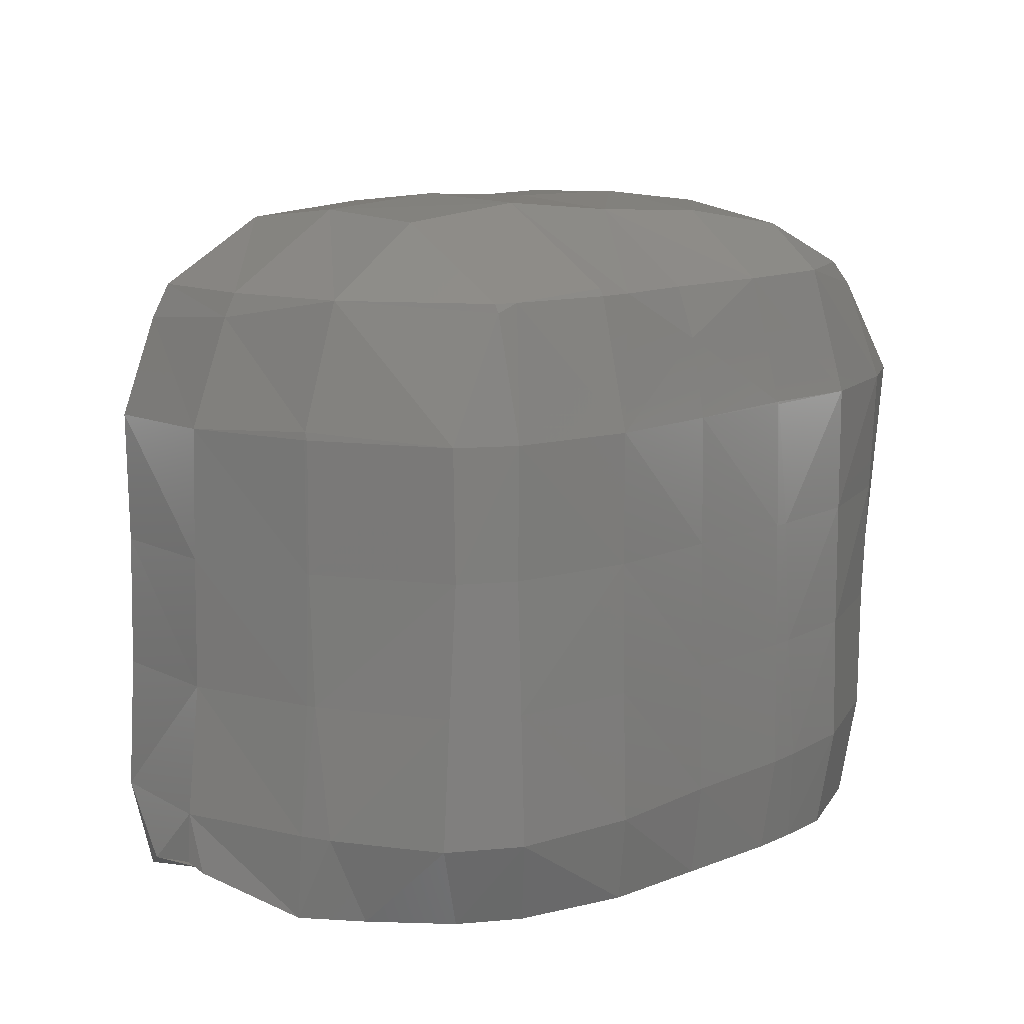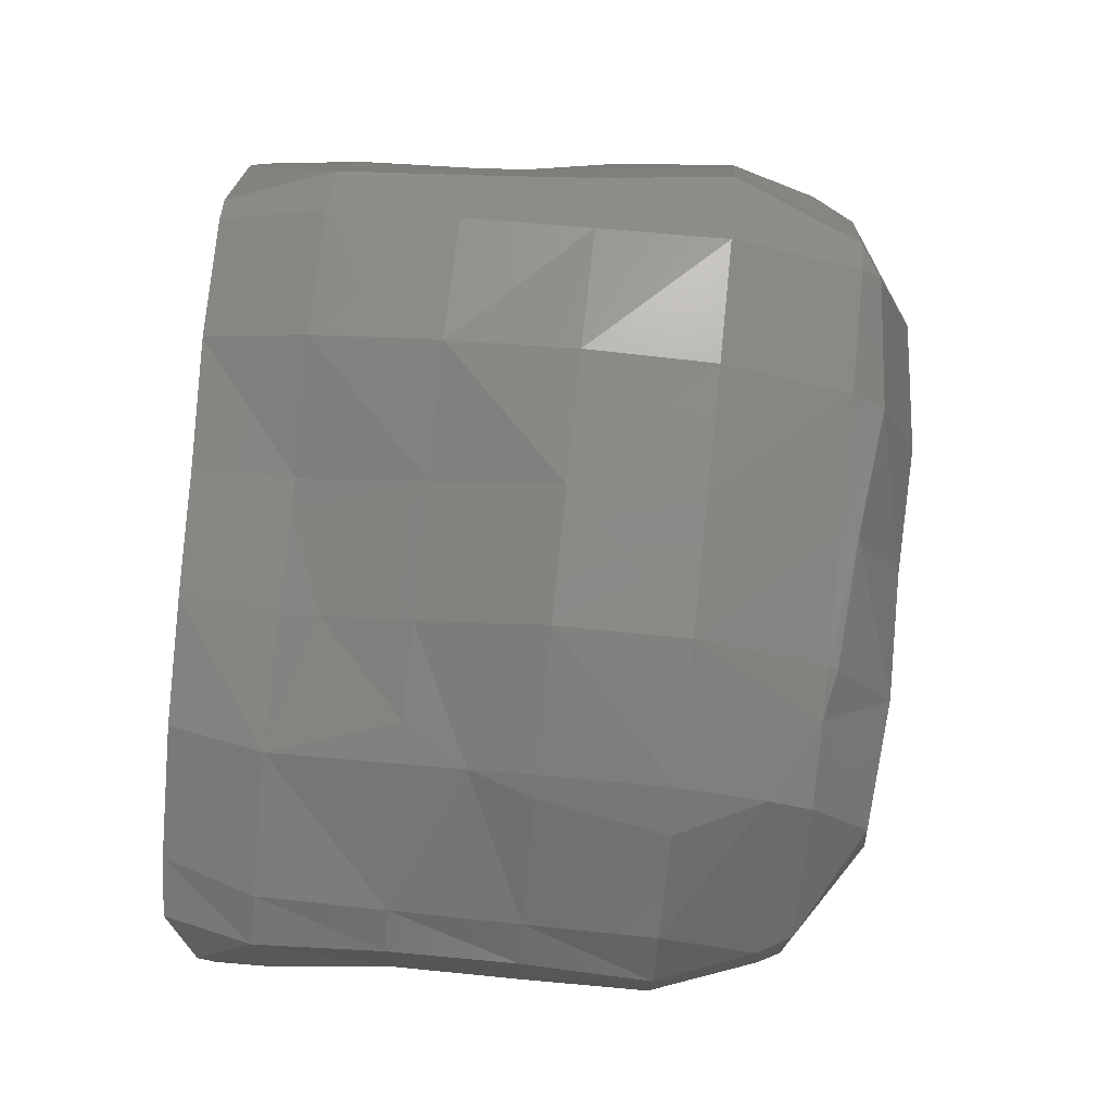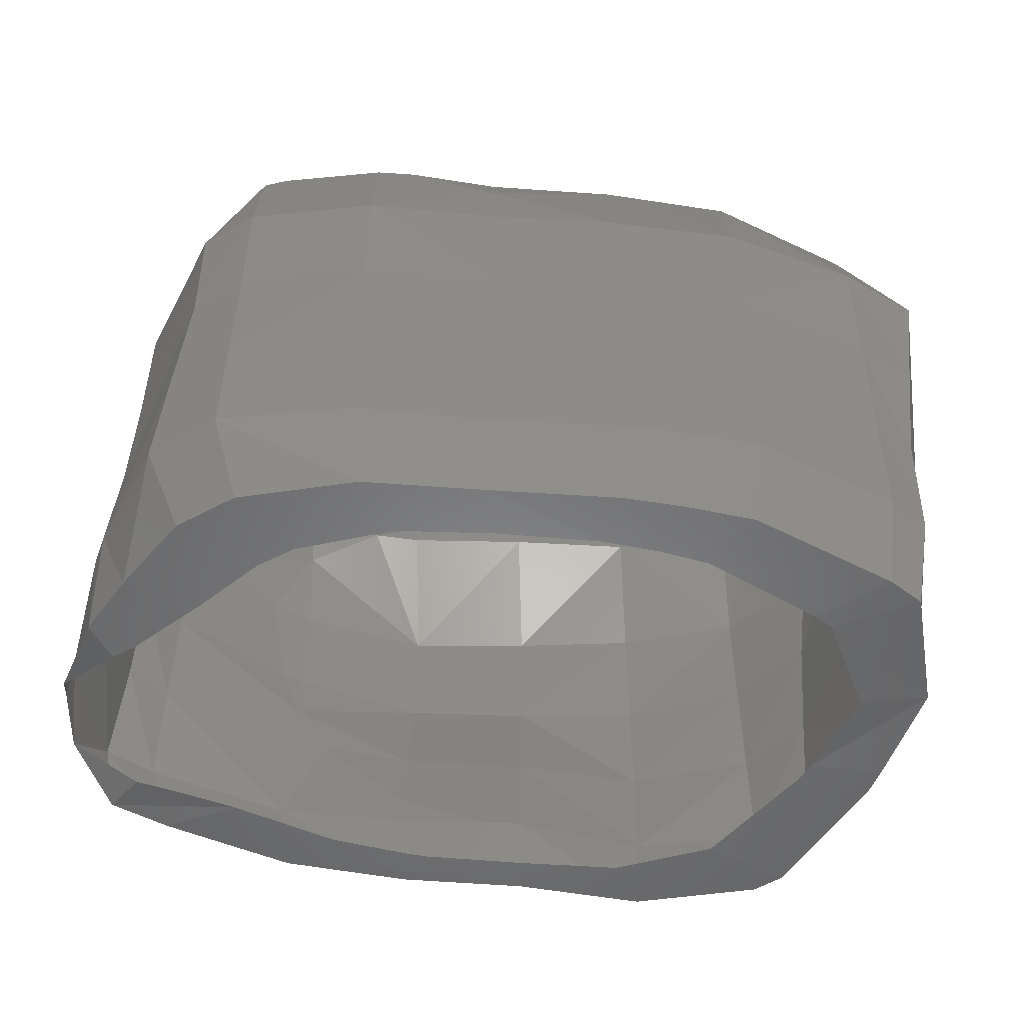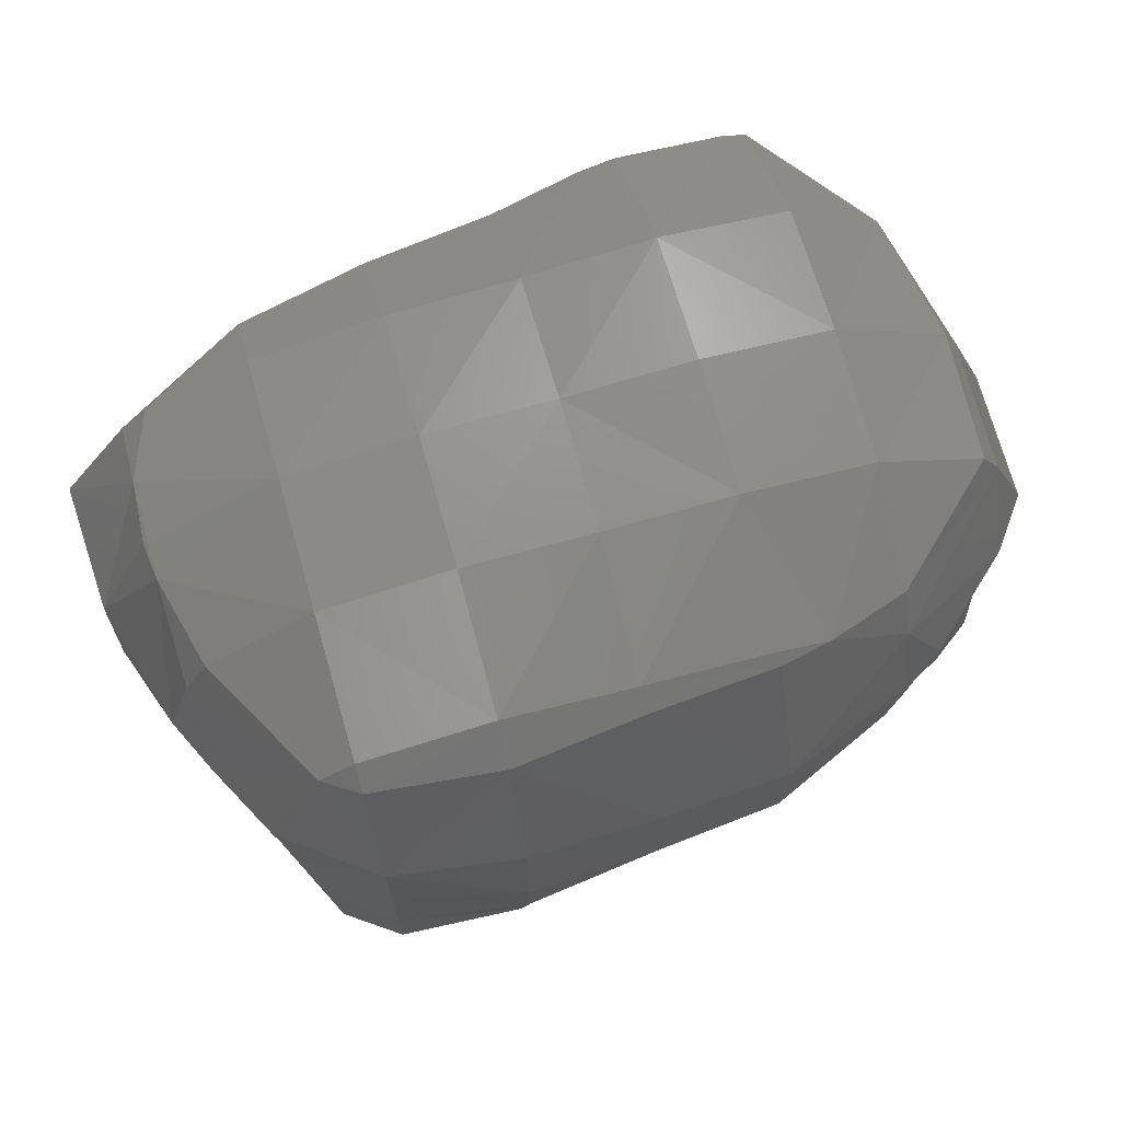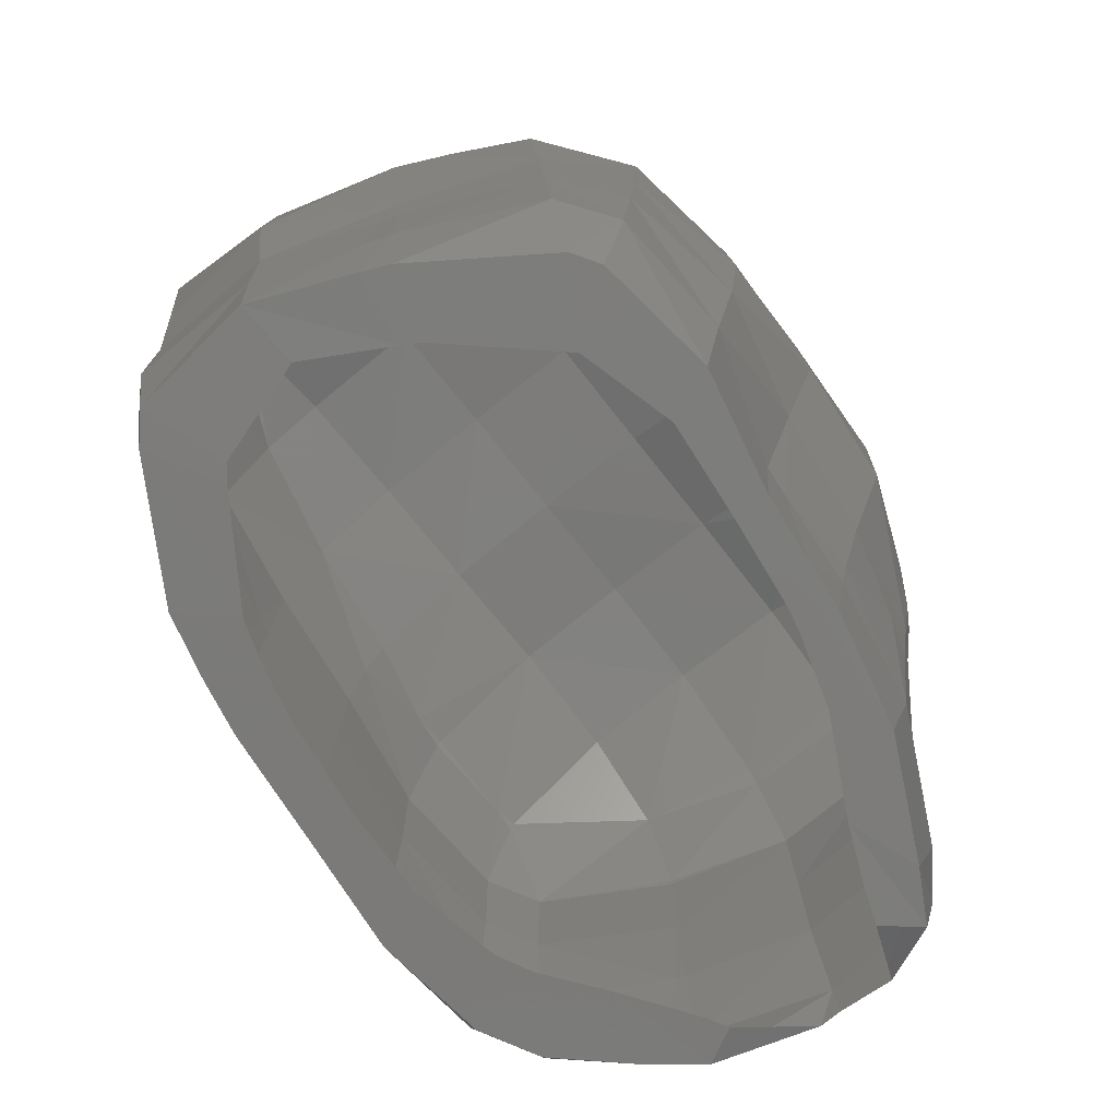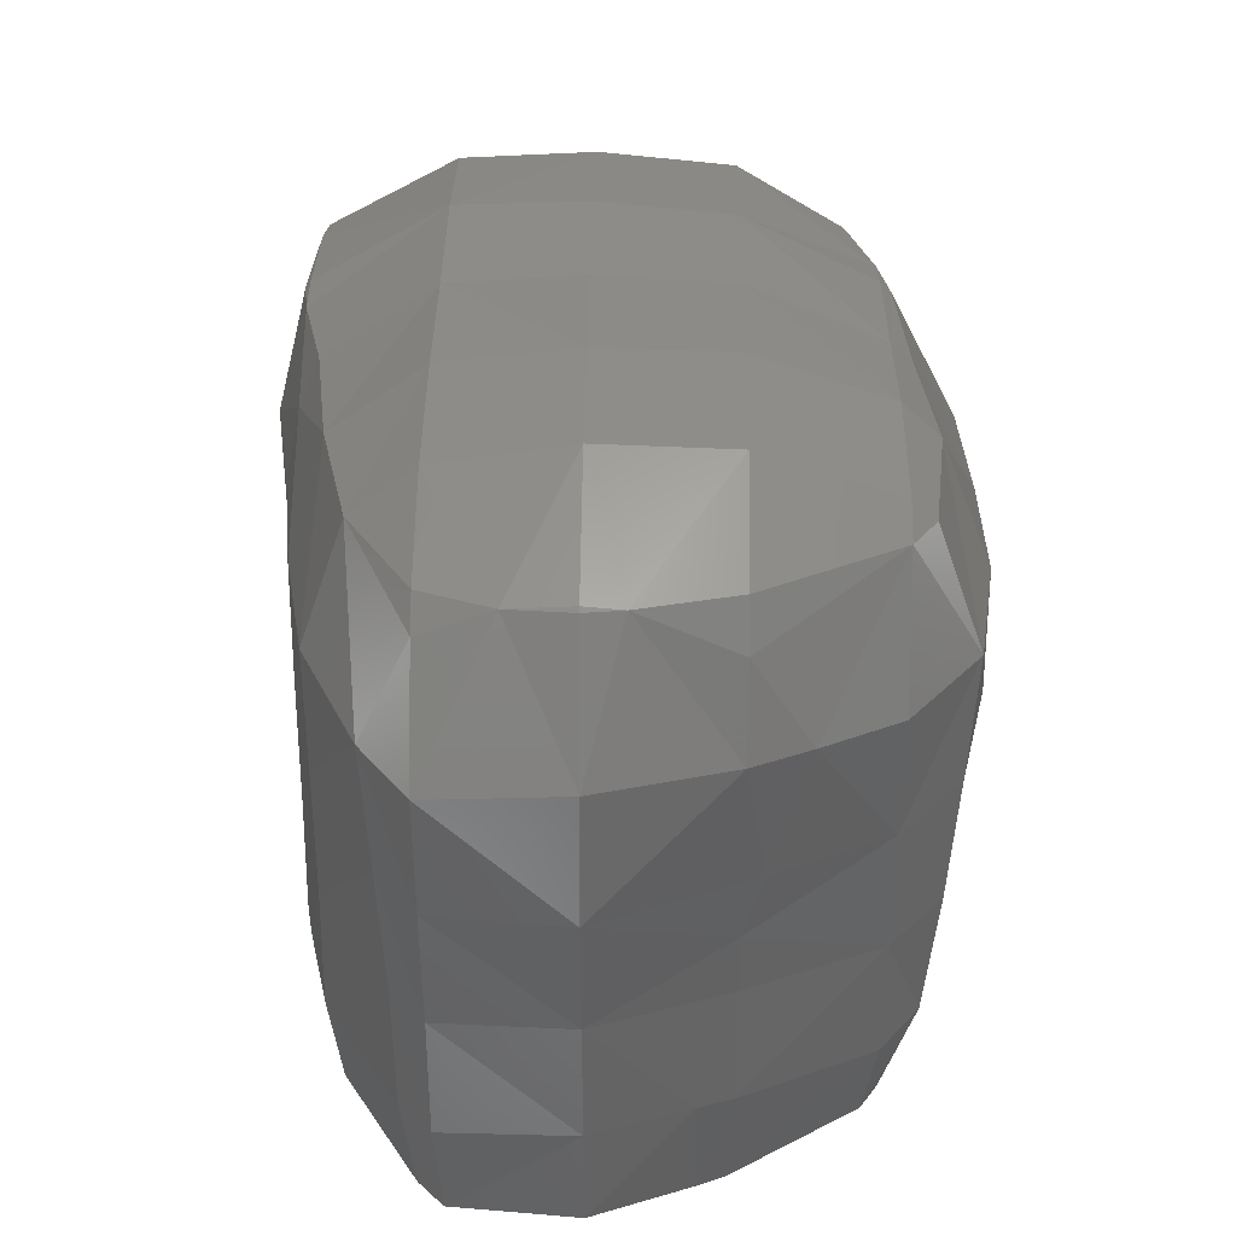
<metadata>
{"format":"stl","ext":"stl","renderer":"f3d","projection":"perspective","resolution":1024,"background":"white","views":[{"elev":10.7,"azim":-41.3,"up":"+Z"},{"elev":77.0,"azim":-83.9,"up":"+Y"},{"elev":-52.3,"azim":3.2,"up":"+Z"},{"elev":69.7,"azim":164.1,"up":"+Z"},{"elev":-76.8,"azim":128.5,"up":"+Z"},{"elev":34.4,"azim":90.9,"up":"+Z"}]}
</metadata>
<code>
# stl→obj: 204 verts, 378 faces
v -0.02657 -0.02548 0.004195
v -0.01878 -0.0202 0.003745
v -0.02011 -0.02882 0.004141
v -0.01474 -0.02216 0.003706
v -0.03021 -0.02798 0.01362
v -0.02261 -0.03204 0.01362
v -0.004269 -0.02418 0.003479
v -0.007181 -0.03038 0.003822
v 0.006293 -0.0235 0.003138
v 0.005903 -0.02889 0.00339
v -0.008428 -0.03265 0.01362
v 0.005755 -0.03034 0.01362
v -0.03781 -0.01252 0.004029
v -0.03342 -0.00968 0.003743
v -0.02525 -0.01532 0.003734
v -0.03317 -0.01834 0.004094
v -0.04285 -0.001778 0.007364
v -0.03574 -0.008504 0.003778
v -0.03819 -0.01379 0.01362
v -0.03679 -0.01705 0.01362
v -0.04297 0.0003876 0.01362
v -0.0431 0.0006216 0.008086
v -0.02938 -0.02798 0.02781
v -0.02261 -0.03154 0.02781
v -0.02845 -0.02798 0.04199
v -0.02261 -0.031 0.04199
v -0.008428 -0.03223 0.02781
v 0.005755 -0.03006 0.02781
v -0.008428 -0.03197 0.04199
v 0.005755 -0.0299 0.04199
v -0.03715 -0.01379 0.02781
v -0.03679 -0.01477 0.02781
v -0.04152 0.0003876 0.02781
v -0.03688 -0.01379 0.04199
v -0.03679 -0.01403 0.04199
v -0.04139 0.0003876 0.04199
v 0.01699 -0.02215 0.002764
v 0.01919 -0.02747 0.003003
v 0.02534 -0.02624 0.00276
v 0.02284 -0.02071 0.002531
v 0.01994 -0.02875 0.01362
v 0.02396 -0.02798 0.01362
v 0.03276 -0.02433 0.00242
v 0.02787 -0.01903 0.002312
v 0.03412 -0.02557 0.01362
v 0.04669 -0.01598 0.001727
v 0.03893 -0.0116 0.001863
v 0.04066 -0.01011 0.001824
v 0.04982 -0.01318 0.001656
v 0.05129 0.0004601 0.001818
v 0.04411 0.0007901 0.001719
v 0.0483 -0.01723 0.01362
v 0.05192 -0.01379 0.01362
v 0.05217 0.0003876 0.01362
v 0.01994 -0.02847 0.02781
v 0.02263 -0.02798 0.02781
v 0.01994 -0.0283 0.04199
v 0.02179 -0.02798 0.04199
v 0.03412 -0.02534 0.02781
v 0.03412 -0.02533 0.04199
v 0.0483 -0.0174 0.02781
v 0.05234 -0.01379 0.02781
v 0.05301 0.0003876 0.02781
v 0.0483 -0.01819 0.04199
v 0.05411 -0.01379 0.04199
v 0.05551 0.0003876 0.04199
v -0.03953 0.01361 0.003856
v -0.03169 0.01144 0.003285
v -0.03604 0.009767 0.003408
v -0.0432 0.006966 0.007021
v -0.03369 0.01688 0.003427
v -0.02561 0.01409 0.003157
v -0.02063 0.02342 0.003156
v -0.01506 0.01966 0.00297
v -0.04157 0.01457 0.01362
v -0.03679 0.01807 0.01362
v -0.02261 0.02527 0.01362
v -0.007449 0.02656 0.002879
v -0.006357 0.02538 0.002831
v -0.006861 0.02223 0.002803
v -0.001873 0.02722 0.002748
v -0.008428 0.02785 0.01362
v 0.002333 0.02875 0.01362
v -0.004435 0.02281 0.002752
v 0.005872 0.02813 0.002574
v 0.006274 0.02422 0.00251
v 0.005755 0.02909 0.01362
v -0.04078 0.01457 0.02781
v -0.03679 0.01847 0.02781
v -0.02261 0.02741 0.02781
v -0.04057 0.01457 0.04199
v -0.03679 0.01906 0.04199
v -0.02484 0.02875 0.04199
v -0.02261 0.02875 0.03487
v -0.01843 0.02875 0.02781
v -0.008428 0.02875 0.01789
v -0.02261 0.03018 0.04199
v -0.008428 0.03162 0.02781
v 0.005755 0.03335 0.02781
v -0.008428 0.03651 0.04199
v 0.005755 0.0379 0.04199
v 0.02784 0.02254 0.001967
v 0.02825 0.02279 0.001961
v 0.028 0.02245 0.001962
v 0.04676 0.0111 0.001632
v 0.03897 0.009838 0.001788
v 0.04539 0.01409 0.001648
v 0.03783 0.0117 0.001804
v 0.03598 0.02764 0.001835
v 0.0483 0.01098 0.01362
v 0.04704 0.01457 0.01362
v 0.04013 0.02875 0.01362
v 0.01934 0.03118 0.002291
v 0.01708 0.02537 0.002262
v 0.03298 0.02949 0.001935
v 0.01994 0.03385 0.01362
v 0.03412 0.03301 0.01362
v 0.0483 0.01286 0.02781
v 0.0477 0.01457 0.02781
v 0.04118 0.02875 0.02781
v 0.0483 0.01457 0.03484
v 0.04923 0.01457 0.04199
v 0.0483 0.01674 0.04199
v 0.04234 0.02875 0.04199
v 0.01994 0.0367 0.02781
v 0.03412 0.03446 0.02781
v 0.01994 0.03849 0.04199
v 0.03412 0.03542 0.04199
v -0.0287 -0.02798 0.05617
v -0.02261 -0.03122 0.05617
v -0.02261 -0.02798 0.06944
v -0.008428 -0.03208 0.05617
v 0.005755 -0.02976 0.05617
v -0.02008 -0.02798 0.07035
v -0.008428 -0.02853 0.07035
v -0.004208 -0.02798 0.07035
v 0.005755 -0.02798 0.06483
v -0.03691 -0.01379 0.05617
v -0.03679 -0.01412 0.05617
v -0.04114 0.0003932 0.05617
v -0.03679 -0.01379 0.05701
v -0.0328 -0.01379 0.07035
v -0.02261 -0.02746 0.07035
v -0.03679 0.0003876 0.06782
v -0.03547 0.0003876 0.07035
v 0.005755 -0.02568 0.07035
v -0.008428 -0.02798 0.07115
v -0.02261 -0.01379 0.07799
v -0.02261 0.0003876 0.07877
v -0.008428 -0.01379 0.07958
v 0.005755 -0.01379 0.07835
v -0.008428 0.0003876 0.08009
v 0.005755 0.0003876 0.07941
v 0.01994 -0.02801 0.05617
v 0.02017 -0.02798 0.05617
v 0.01994 -0.02798 0.05645
v 0.03412 -0.02536 0.05617
v 0.01994 -0.02379 0.07035
v 0.03412 -0.02058 0.07035
v 0.0483 -0.01901 0.05617
v 0.05593 -0.01373 0.05617
v 0.05527 0.0004921 0.05621
v 0.0483 -0.01379 0.06748
v 0.04547 -0.01379 0.07035
v 0.0483 -0.006357 0.07035
v 0.04878 0.0003876 0.07035
v 0.01994 -0.01379 0.07773
v 0.03412 -0.01379 0.07557
v 0.01994 0.0003876 0.07947
v 0.03412 0.0003876 0.07791
v 0.0483 0.0003876 0.07072
v -0.0409 0.01457 0.05617
v -0.03679 0.0201 0.05617
v -0.02714 0.02875 0.05617
v -0.03679 0.01457 0.06674
v -0.03471 0.01457 0.07035
v -0.02261 0.0259 0.07035
v -0.02261 0.02875 0.0655
v -0.01392 0.02875 0.07035
v -0.02261 0.0316 0.05617
v -0.008428 0.03713 0.05617
v 0.005755 0.03794 0.05617
v -0.008428 0.02991 0.07035
v 0.005755 0.03104 0.07035
v -0.02261 0.01457 0.07735
v -0.008428 0.01457 0.07871
v 0.005755 0.01457 0.07855
v -0.008428 0.02875 0.07149
v 0.005755 0.02875 0.07251
v 0.05118 0.01457 0.05617
v 0.0483 0.02064 0.05617
v 0.04404 0.02875 0.05617
v 0.0483 0.004409 0.07035
v 0.0483 0.01457 0.06568
v 0.04575 0.01457 0.07035
v 0.0379 0.02875 0.07035
v 0.01994 0.03821 0.05617
v 0.03412 0.0362 0.05617
v 0.01994 0.03272 0.07035
v 0.03412 0.03122 0.07035
v 0.01994 0.01457 0.07904
v 0.03412 0.01457 0.07743
v 0.01994 0.02875 0.0741
v 0.03412 0.02875 0.07265
f 1 2 3
f 3 2 4
f 5 1 6
f 6 1 3
f 3 4 7
f 7 8 3
f 8 7 9
f 9 10 8
f 6 3 8
f 8 11 6
f 11 8 10
f 10 12 11
f 13 14 15
f 15 16 13
f 16 15 1
f 1 15 2
f 17 18 13
f 13 18 14
f 19 13 20
f 20 13 16
f 20 16 5
f 5 16 1
f 21 22 17
f 21 17 13
f 21 13 19
f 23 5 6
f 6 24 23
f 25 23 24
f 24 26 25
f 24 6 11
f 11 27 24
f 27 11 12
f 12 28 27
f 26 24 29
f 29 24 27
f 29 27 28
f 28 30 29
f 31 19 32
f 32 19 20
f 32 20 23
f 23 20 5
f 33 21 19
f 19 31 33
f 34 31 35
f 35 31 32
f 35 32 25
f 25 32 23
f 36 33 31
f 31 34 36
f 10 9 37
f 37 38 10
f 38 37 39
f 39 37 40
f 12 10 38
f 38 41 12
f 41 38 42
f 42 38 39
f 39 40 43
f 43 40 44
f 42 39 45
f 45 39 43
f 43 44 46
f 46 44 47
f 46 47 48
f 48 49 46
f 49 48 50
f 50 48 51
f 45 43 52
f 52 43 46
f 52 46 53
f 53 46 49
f 53 49 54
f 54 49 50
f 28 12 41
f 41 55 28
f 55 41 56
f 56 41 42
f 30 28 55
f 55 57 30
f 57 55 58
f 58 55 56
f 56 42 59
f 59 42 45
f 58 56 60
f 60 56 59
f 59 45 52
f 52 61 59
f 61 52 53
f 53 62 61
f 62 53 54
f 54 63 62
f 60 59 64
f 64 59 61
f 64 61 62
f 62 65 64
f 65 62 63
f 63 66 65
f 67 68 69
f 69 70 67
f 71 72 67
f 67 72 68
f 73 74 72
f 72 71 73
f 75 67 70
f 75 70 21
f 21 70 22
f 76 71 75
f 75 71 67
f 77 73 76
f 76 73 71
f 78 79 73
f 73 79 80
f 73 80 74
f 81 79 78
f 82 78 77
f 77 78 73
f 83 81 82
f 82 81 78
f 80 79 84
f 85 86 81
f 81 86 79
f 79 86 84
f 87 85 83
f 83 85 81
f 88 75 33
f 33 75 21
f 89 76 88
f 88 76 75
f 90 77 89
f 89 77 76
f 91 88 33
f 33 36 91
f 92 89 91
f 91 89 88
f 93 94 92
f 92 94 89
f 89 94 90
f 95 96 77
f 95 77 90
f 77 96 82
f 82 96 83
f 90 94 95
f 97 94 93
f 98 96 95
f 99 87 83
f 99 83 96
f 99 96 98
f 100 98 94
f 100 94 97
f 94 98 95
f 101 99 100
f 100 99 98
f 102 103 104
f 105 106 107
f 107 106 108
f 50 51 106
f 106 105 50
f 107 108 109
f 109 108 103
f 103 108 104
f 110 105 111
f 111 105 107
f 54 50 110
f 110 50 105
f 111 107 112
f 112 107 109
f 113 114 86
f 86 85 113
f 115 103 113
f 113 103 114
f 114 103 102
f 116 113 87
f 87 113 85
f 117 115 113
f 113 116 117
f 109 103 115
f 112 109 117
f 117 109 115
f 118 110 119
f 119 110 111
f 63 54 110
f 110 118 63
f 119 111 120
f 120 111 112
f 119 121 118
f 66 63 121
f 66 121 122
f 121 63 118
f 123 121 124
f 124 121 120
f 120 121 119
f 122 121 123
f 125 116 99
f 99 116 87
f 126 117 116
f 116 125 126
f 127 125 101
f 101 125 99
f 128 126 125
f 125 127 128
f 120 112 117
f 117 126 120
f 124 120 126
f 126 128 124
f 129 25 130
f 130 25 26
f 130 131 129
f 130 26 29
f 29 132 130
f 132 29 30
f 30 133 132
f 134 131 130
f 134 130 132
f 134 132 135
f 135 132 136
f 136 132 137
f 137 132 133
f 138 34 35
f 35 139 138
f 139 35 129
f 129 35 25
f 140 36 34
f 34 138 140
f 139 141 138
f 142 141 129
f 142 129 131
f 142 131 143
f 129 141 139
f 138 141 140
f 140 141 144
f 145 144 142
f 142 144 141
f 143 131 134
f 136 137 146
f 135 147 134
f 136 147 135
f 143 148 142
f 142 148 149
f 149 145 142
f 134 147 150
f 134 150 148
f 134 148 143
f 146 151 136
f 136 151 150
f 136 150 147
f 149 148 150
f 150 152 149
f 152 150 153
f 153 150 151
f 133 30 57
f 57 154 133
f 154 57 155
f 155 57 58
f 154 156 133
f 133 156 137
f 155 156 154
f 155 58 157
f 157 58 60
f 146 137 158
f 158 137 156
f 158 156 157
f 158 157 159
f 157 156 155
f 157 60 160
f 160 60 64
f 160 64 65
f 65 161 160
f 161 65 66
f 66 162 161
f 159 157 160
f 159 160 163
f 159 163 164
f 161 163 160
f 164 163 165
f 165 163 161
f 165 161 162
f 165 162 166
f 158 167 151
f 151 146 158
f 159 168 167
f 167 158 159
f 153 151 169
f 169 151 167
f 169 167 170
f 170 167 168
f 164 168 159
f 165 171 170
f 165 170 168
f 165 168 164
f 166 171 165
f 172 91 36
f 36 140 172
f 173 92 172
f 172 92 91
f 174 93 92
f 92 173 174
f 140 144 175
f 175 172 140
f 176 175 144
f 144 145 176
f 172 175 173
f 177 178 175
f 177 175 176
f 175 178 173
f 173 178 174
f 179 178 177
f 180 97 93
f 93 174 180
f 174 178 180
f 181 100 180
f 180 100 97
f 182 101 181
f 181 101 100
f 183 181 179
f 179 181 178
f 178 181 180
f 184 182 181
f 181 183 184
f 145 149 185
f 185 176 145
f 176 185 177
f 185 149 152
f 152 186 185
f 186 152 153
f 153 187 186
f 177 185 179
f 179 185 186
f 179 186 188
f 188 186 189
f 189 186 187
f 179 188 183
f 183 188 189
f 189 184 183
f 162 66 190
f 190 66 122
f 191 123 124
f 124 192 191
f 190 122 123
f 123 191 190
f 193 194 195
f 166 162 193
f 193 162 190
f 193 190 194
f 195 194 196
f 196 194 191
f 196 191 192
f 191 194 190
f 197 127 101
f 101 182 197
f 198 128 127
f 127 197 198
f 199 197 182
f 182 184 199
f 200 198 199
f 199 198 197
f 192 124 198
f 198 124 128
f 196 192 198
f 198 200 196
f 187 153 201
f 201 153 169
f 201 169 170
f 170 202 201
f 189 187 203
f 203 187 201
f 203 201 202
f 202 204 203
f 195 202 193
f 193 202 170
f 193 170 171
f 193 171 166
f 196 204 202
f 202 195 196
f 184 189 203
f 203 199 184
f 199 203 200
f 200 203 204
f 200 204 196

</code>
